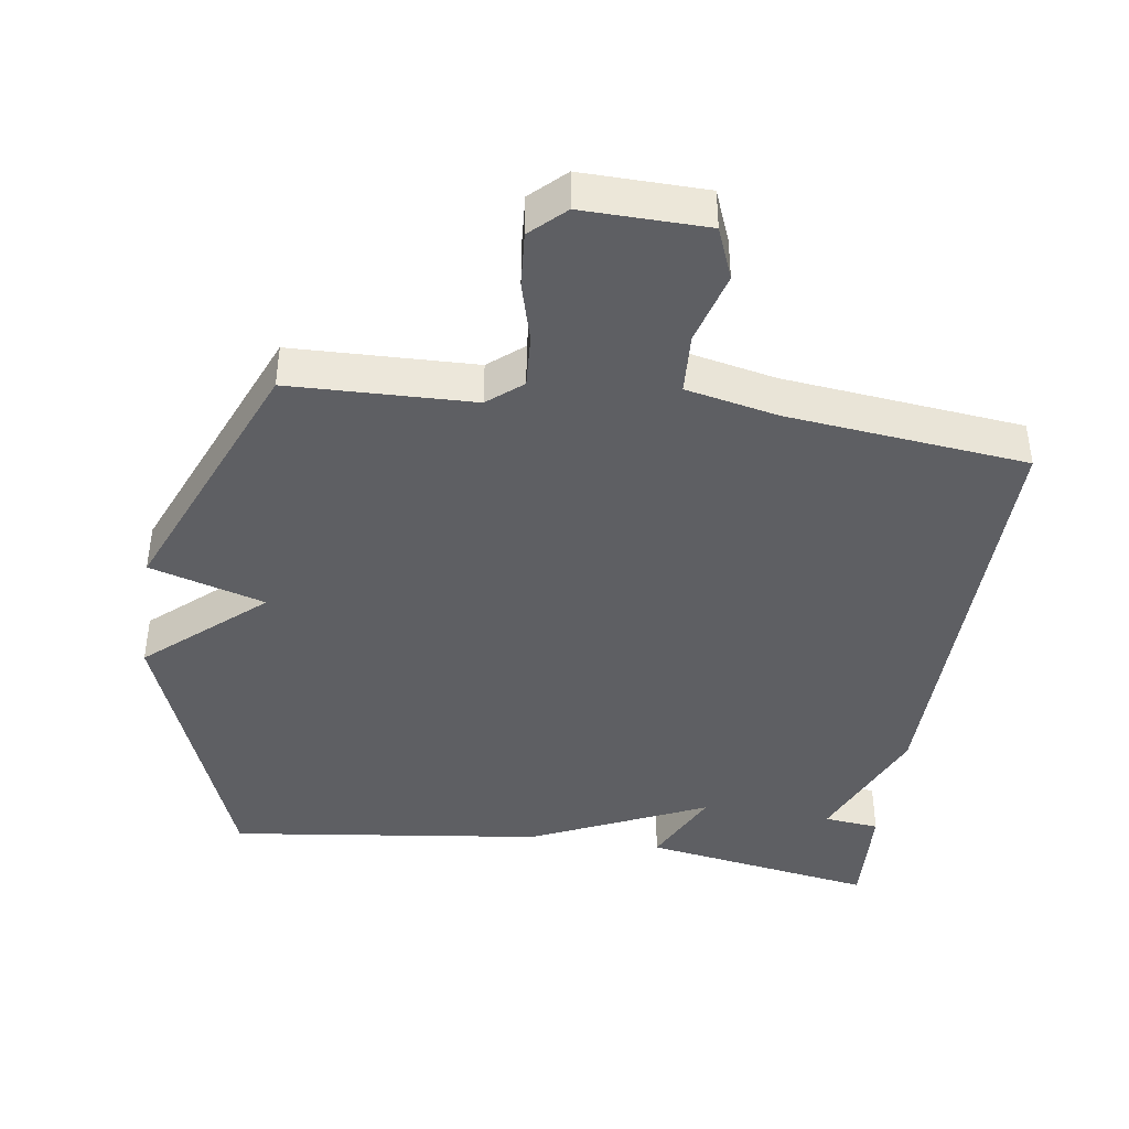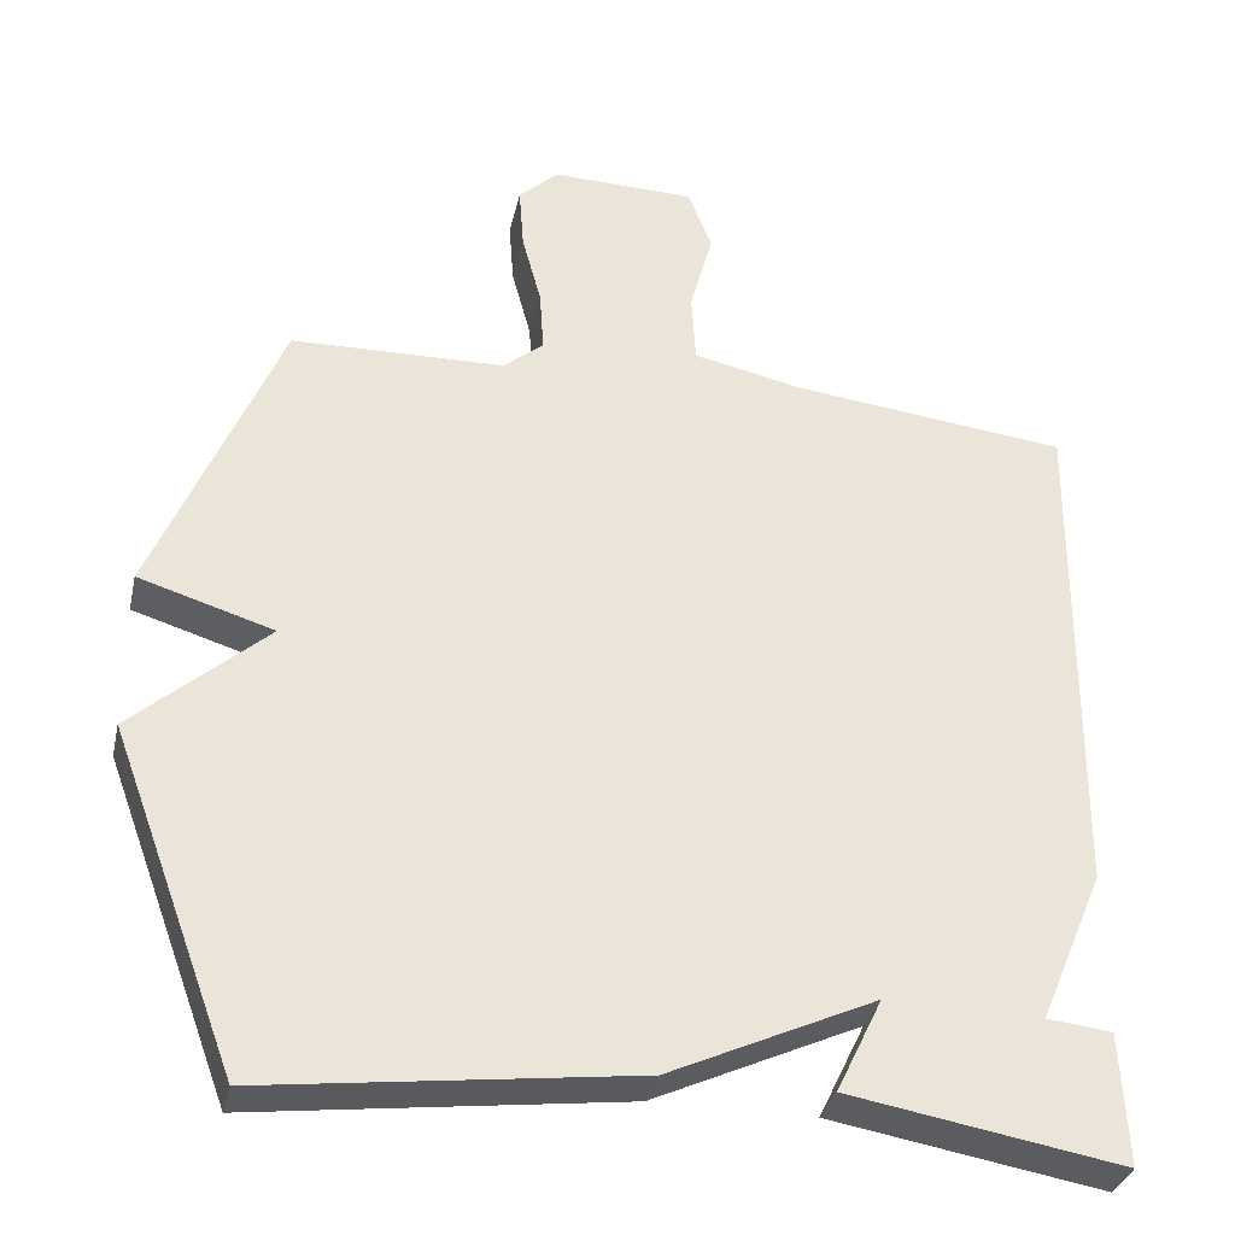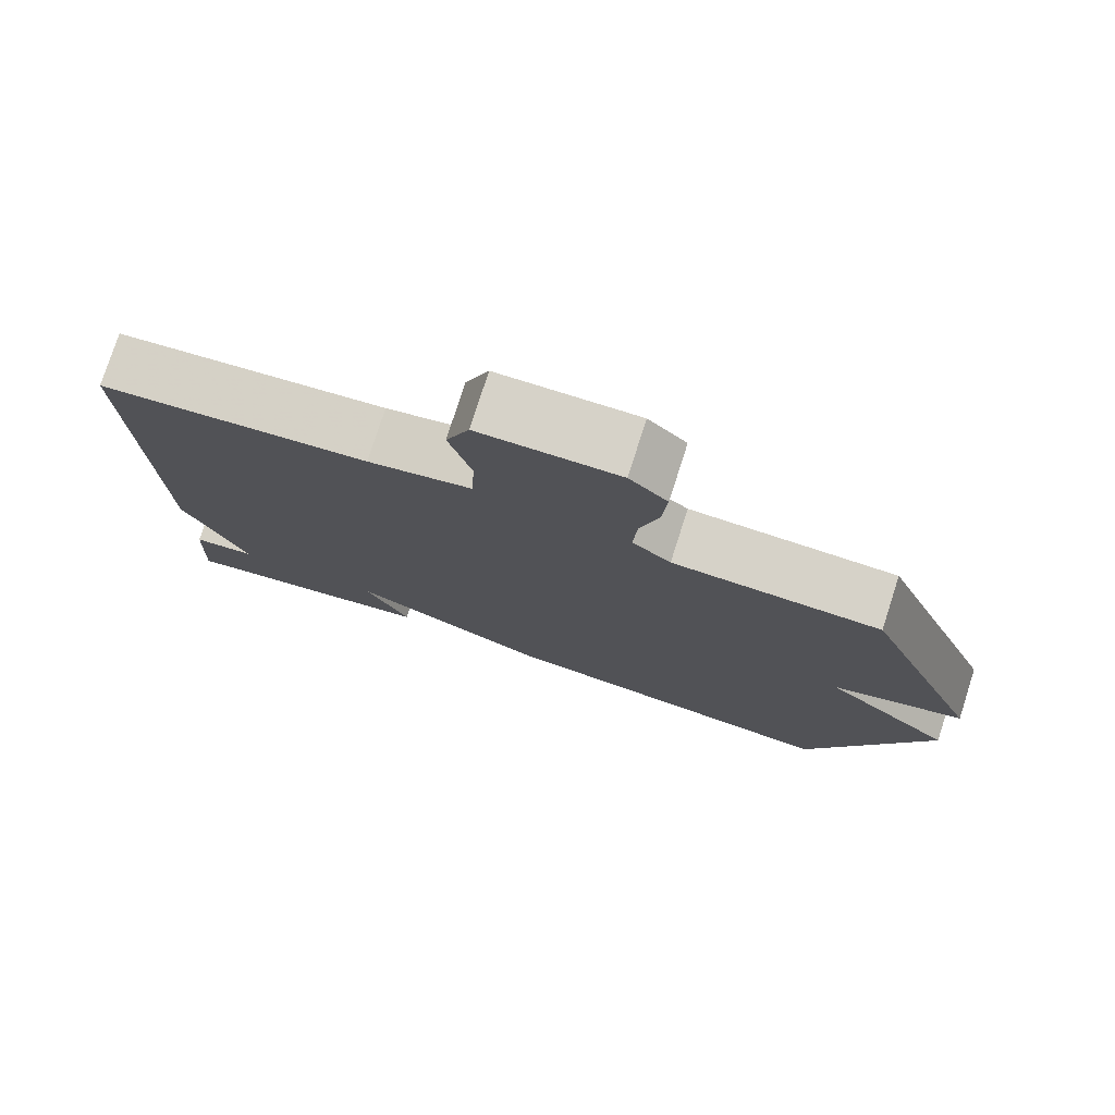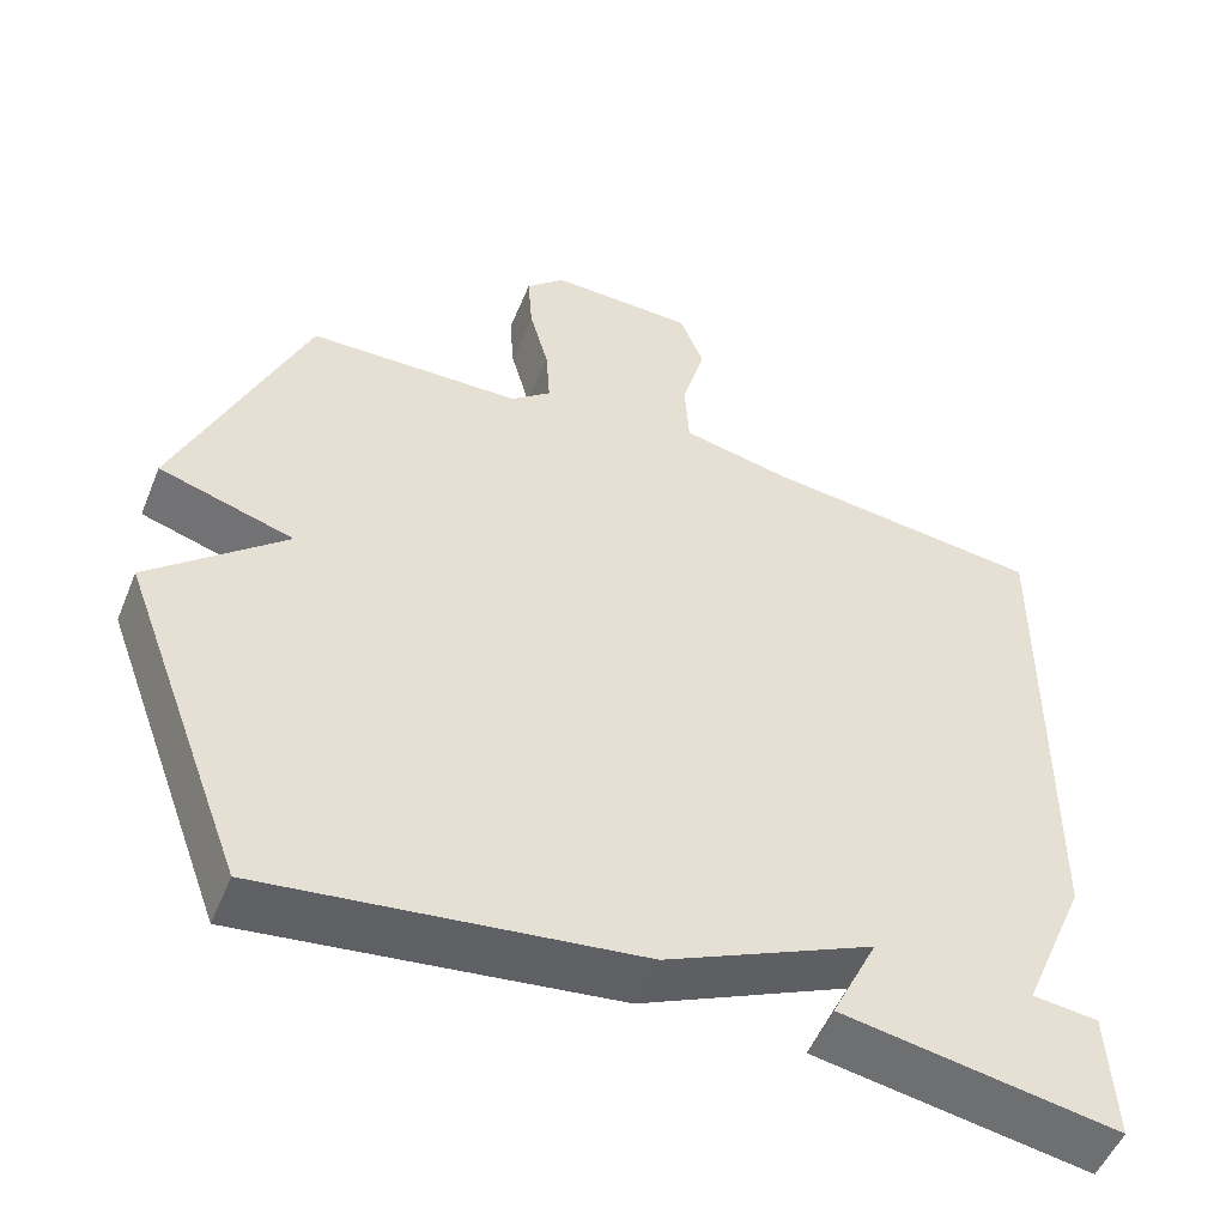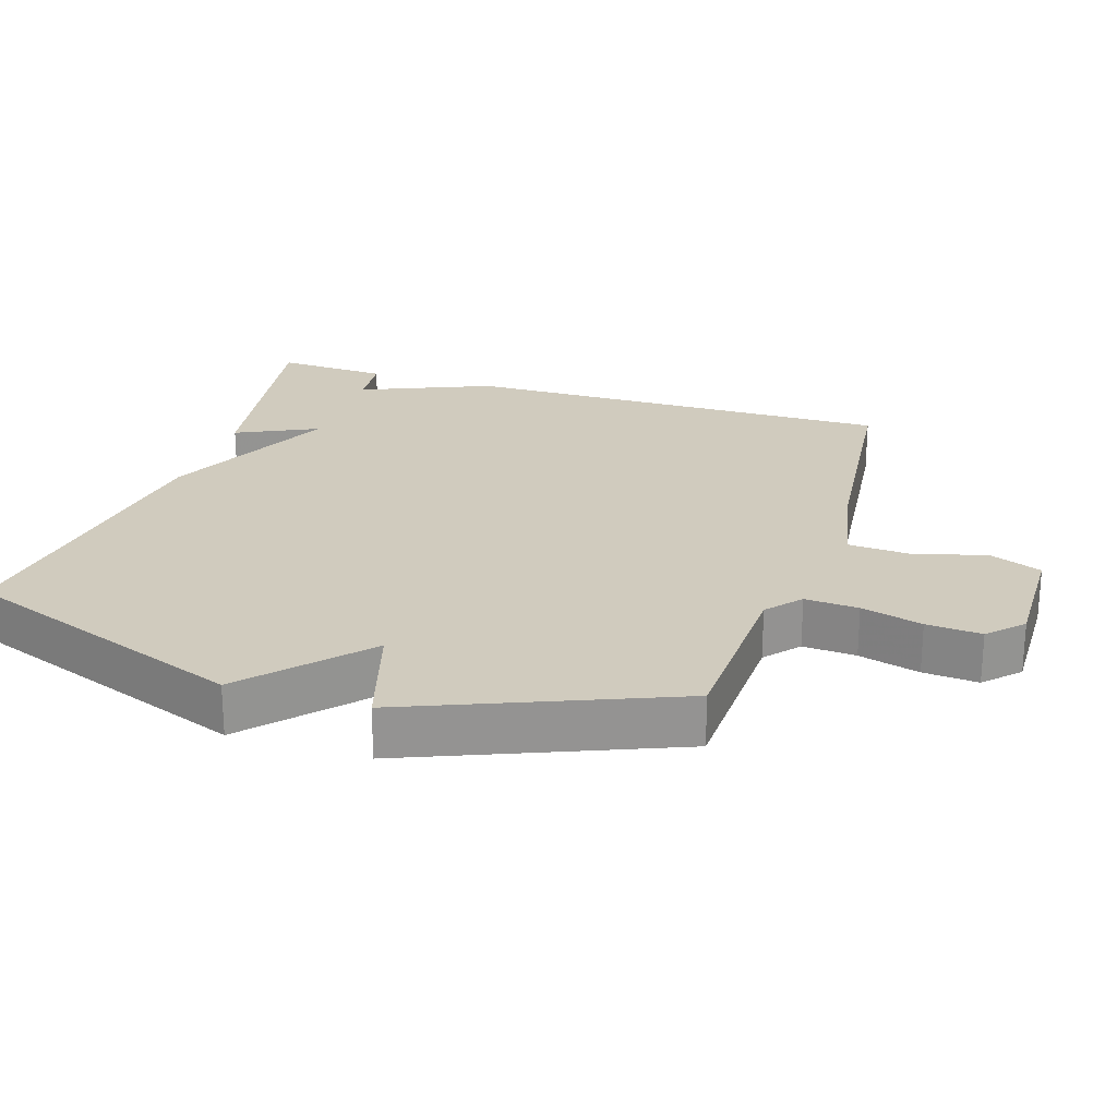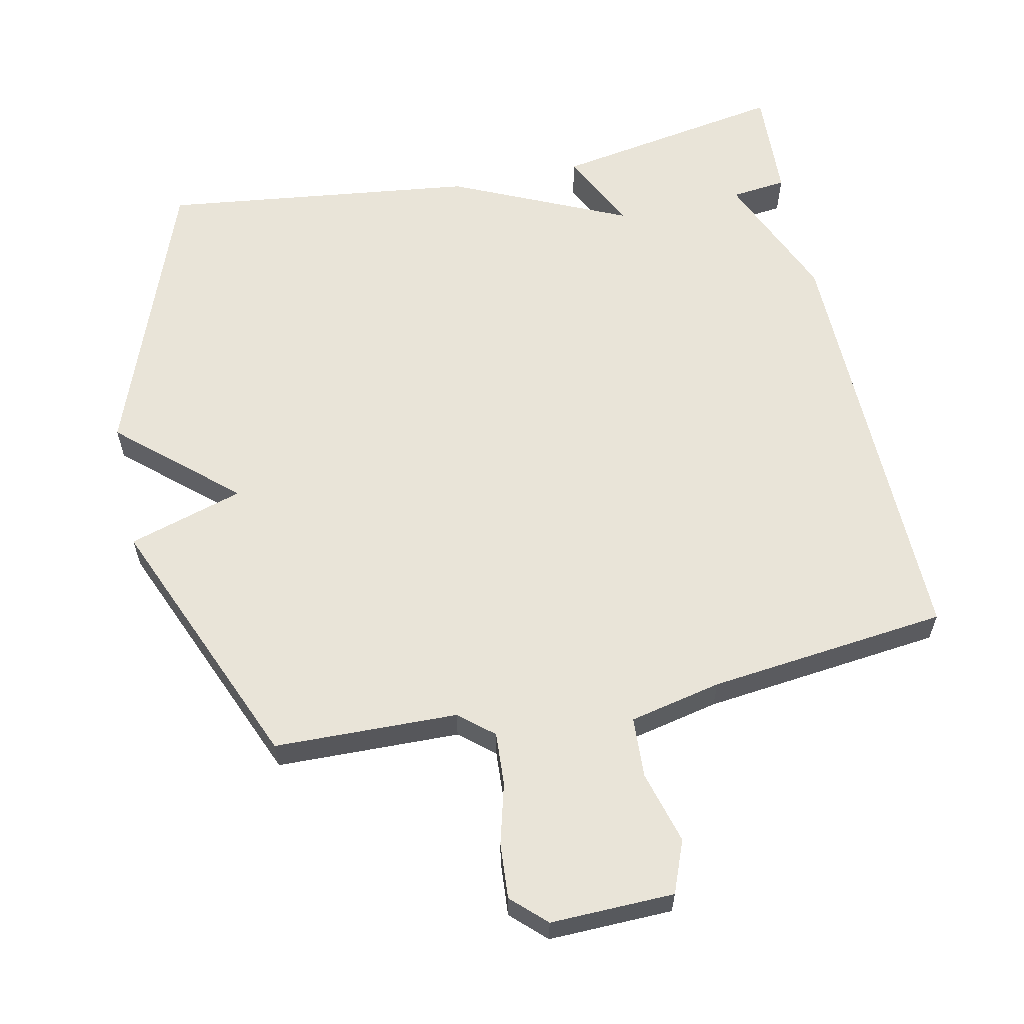
<metadata>
{"format":"obj","ext":"obj","renderer":"f3d","projection":"perspective","resolution":1024,"background":"white","views":[{"elev":-41.5,"azim":-8.3,"up":"+Y"},{"elev":-33.8,"azim":-12.6,"up":"+Z"},{"elev":77.5,"azim":-162.2,"up":"+Z"},{"elev":-52.2,"azim":-22.1,"up":"+Z"},{"elev":23.5,"azim":-72.0,"up":"+Y"},{"elev":60.3,"azim":-12.1,"up":"+Y"}]}
</metadata>
<code>
v 0.5 0.07 -0.5
v 0.16 0.07 -0.442
v 0.217 0.07 -0.324
v -0.04 0.07 -0.442
v -0.5 0.07 -0.5
v -0.657 0.07 -0.079
v -0.489 0.07 0.07
v -0.657 0.07 0.121
v -0.5 0.07 0.5
v -0.233 0.07 0.507
v -0.183 0.07 0.549
v -0.188 0.07 0.627
v -0.212 0.07 0.716
v -0.218 0.07 0.796
v -0.169 0.07 0.843
v 0.011 0.07 0.839
v 0.041 0.07 0.763
v 0.012 0.07 0.657
v 0.017 0.07 0.568
v 0.151 0.07 0.539
v 0.5 0.07 0.5
v 0.492 0.07 -0.136
v 0.411 0.07 -0.327
v 0.492 0.07 -0.336
v 0.5 0 -0.5
v 0.16 0 -0.442
v 0.217 0 -0.324
v -0.04 0 -0.442
v -0.5 0 -0.5
v -0.657 0 -0.079
v -0.489 0 0.07
v -0.657 0 0.121
v -0.5 0 0.5
v -0.233 0 0.507
v -0.183 0 0.549
v -0.188 0 0.627
v -0.212 0 0.716
v -0.218 0 0.796
v -0.169 0 0.843
v 0.011 0 0.839
v 0.041 0 0.763
v 0.012 0 0.657
v 0.017 0 0.568
v 0.151 0 0.539
v 0.5 0 0.5
v 0.492 0 -0.136
v 0.411 0 -0.327
v 0.492 0 -0.336
f 1 2 3
f 24 1 3
f 23 24 3
f 22 23 3
f 21 22 3
f 20 21 3
f 3 4 5
f 20 3 5
f 19 20 5
f 18 19 5
f 16 17 18
f 15 16 18
f 14 15 18
f 13 14 18
f 12 13 18
f 11 12 18
f 10 11 18 5
f 7 8 9 10
f 7 10 5
f 5 6 7
f 27 26 25
f 27 25 48
f 27 48 47
f 27 47 46
f 27 46 45
f 27 45 44
f 29 28 27
f 29 27 44
f 29 44 43
f 29 43 42
f 42 41 40
f 42 40 39
f 42 39 38
f 42 38 37
f 42 37 36
f 42 36 35
f 29 42 35 34
f 34 33 32 31
f 29 34 31
f 31 30 29
f 1 25 26 2
f 2 26 27 3
f 3 27 28 4
f 4 28 29 5
f 5 29 30 6
f 6 30 31 7
f 7 31 32 8
f 8 32 33 9
f 9 33 34 10
f 10 34 35 11
f 11 35 36 12
f 12 36 37 13
f 13 37 38 14
f 14 38 39 15
f 15 39 40 16
f 16 40 41 17
f 17 41 42 18
f 18 42 43 19
f 19 43 44 20
f 20 44 45 21
f 21 45 46 22
f 22 46 47 23
f 23 47 48 24
f 24 48 25 1

</code>
